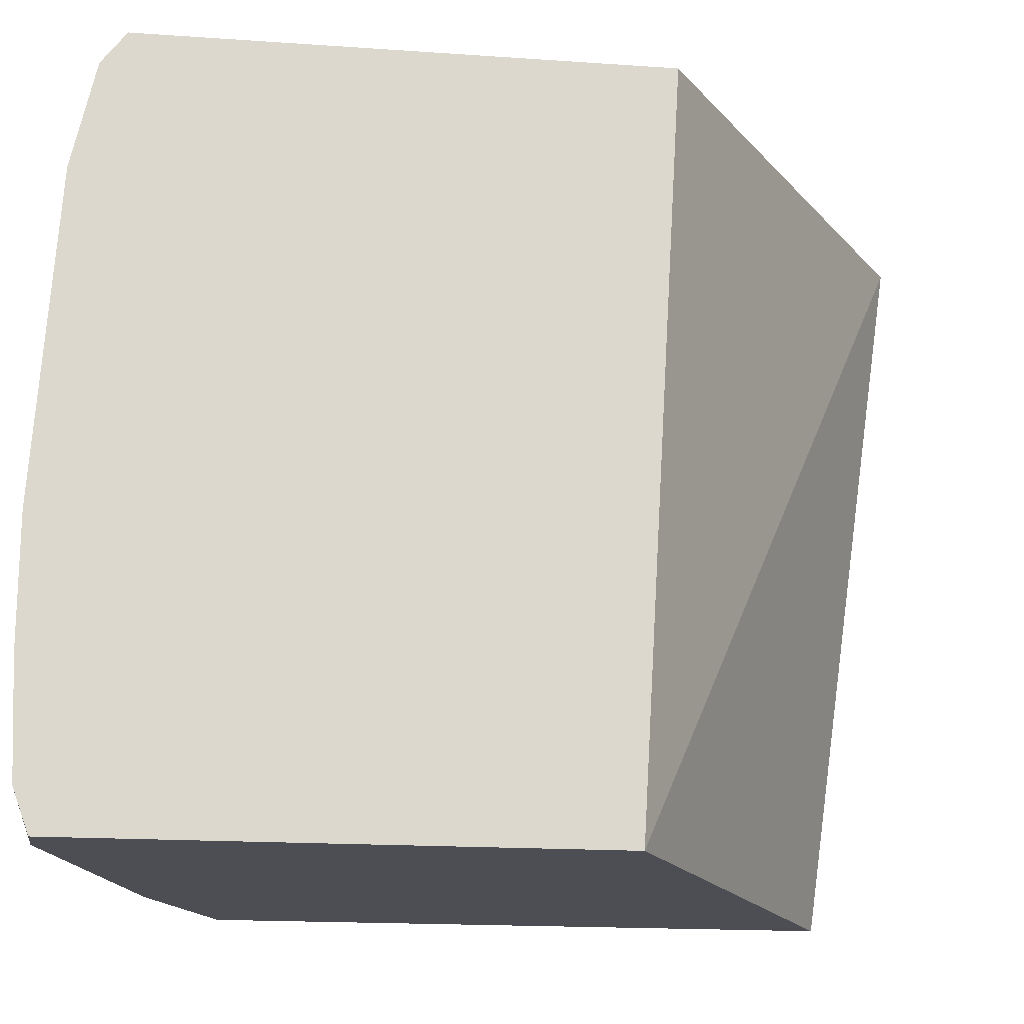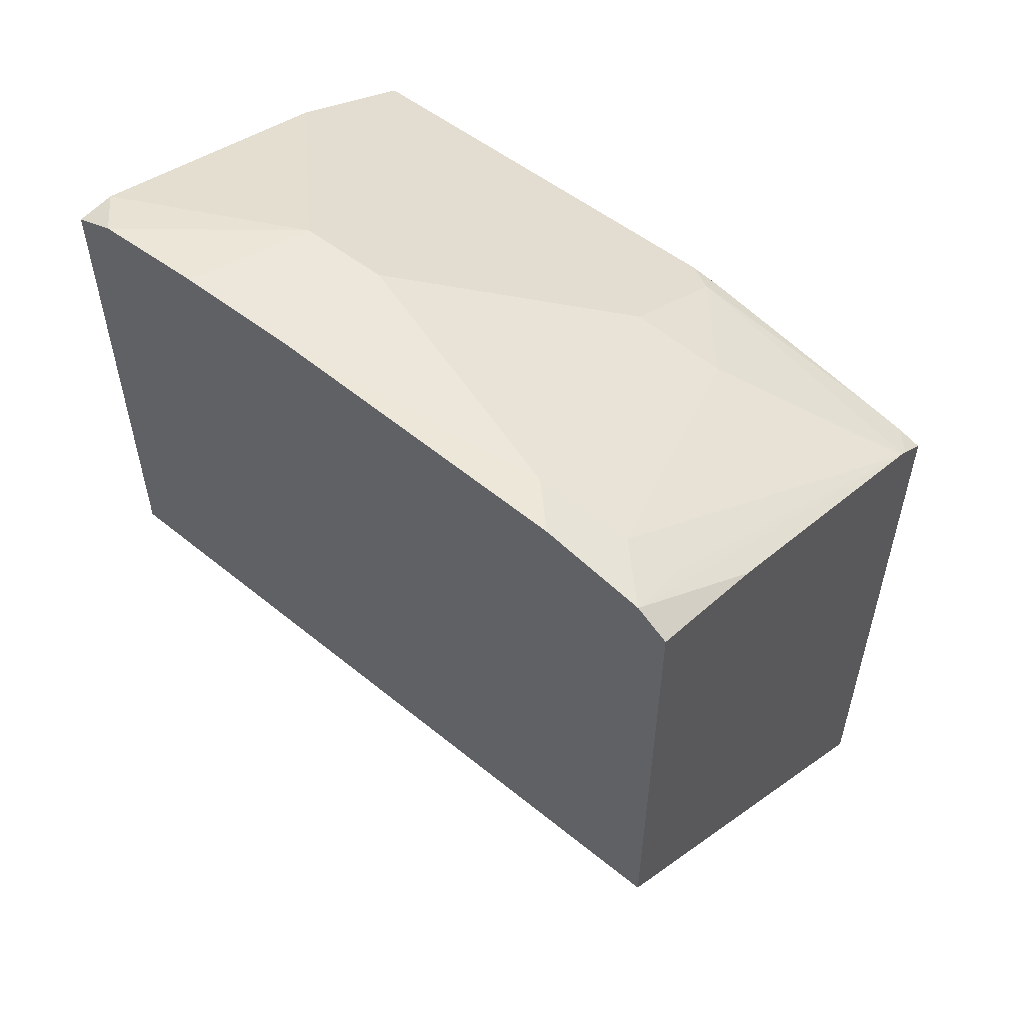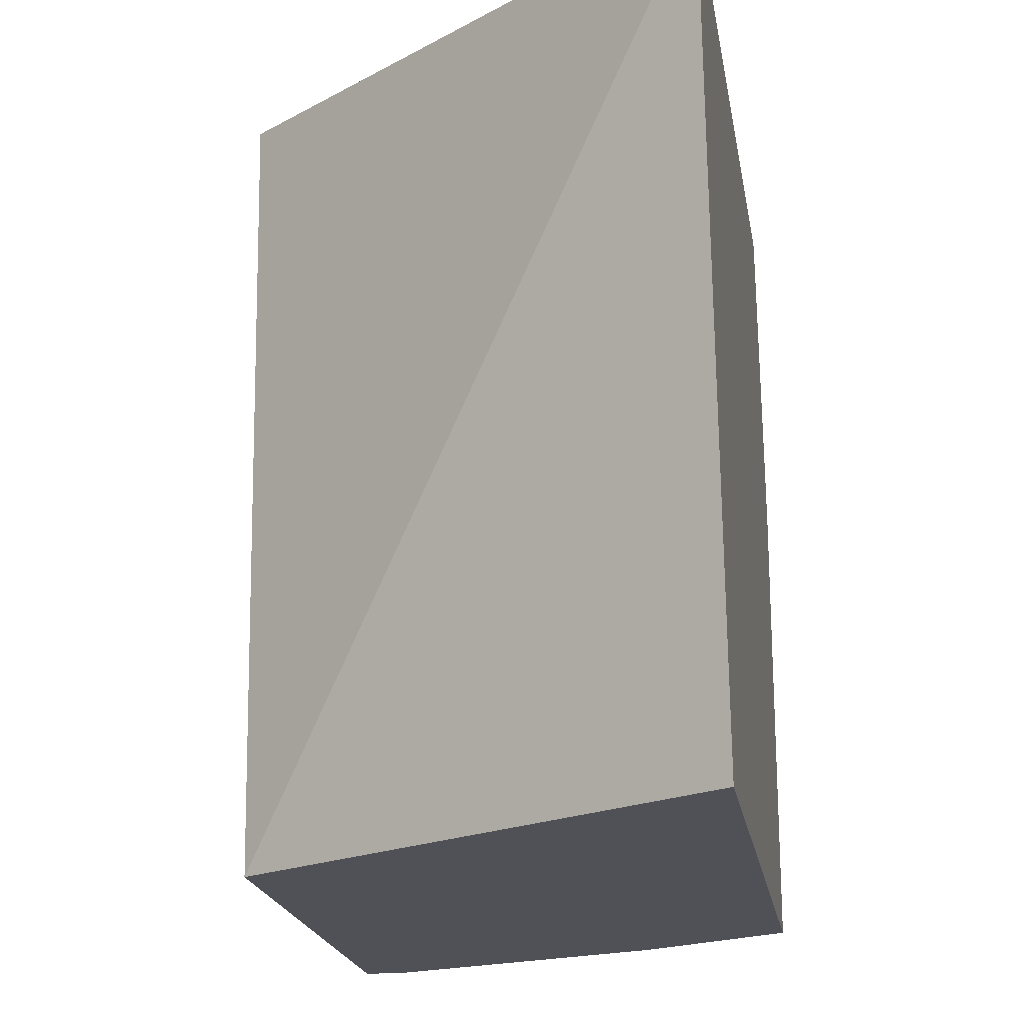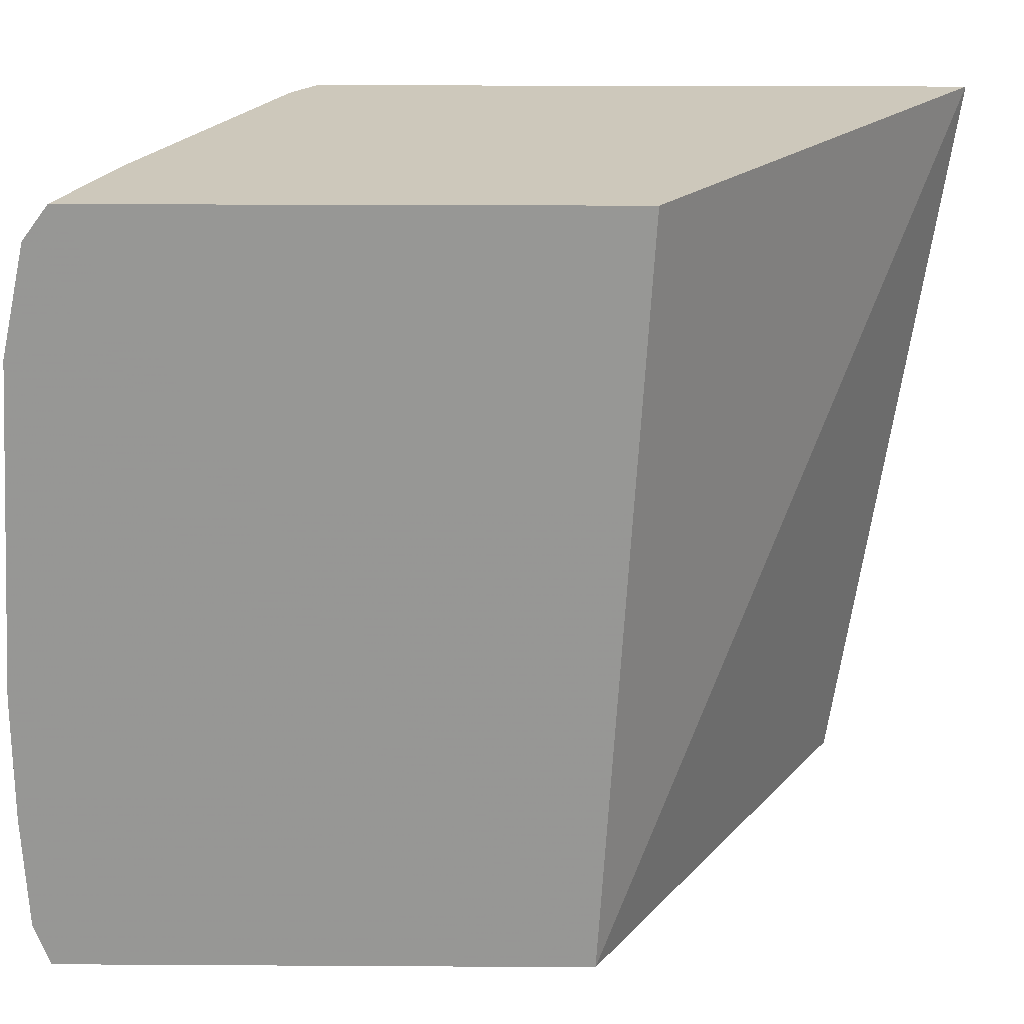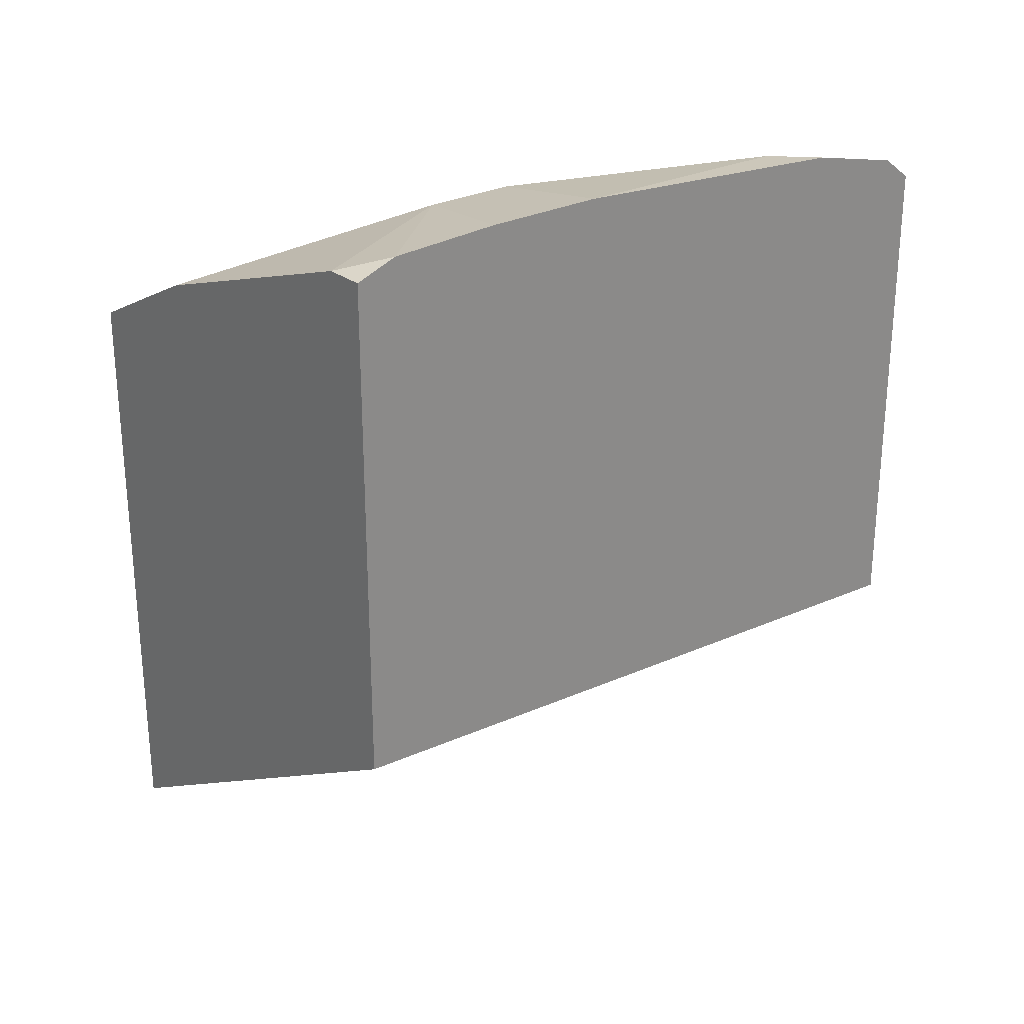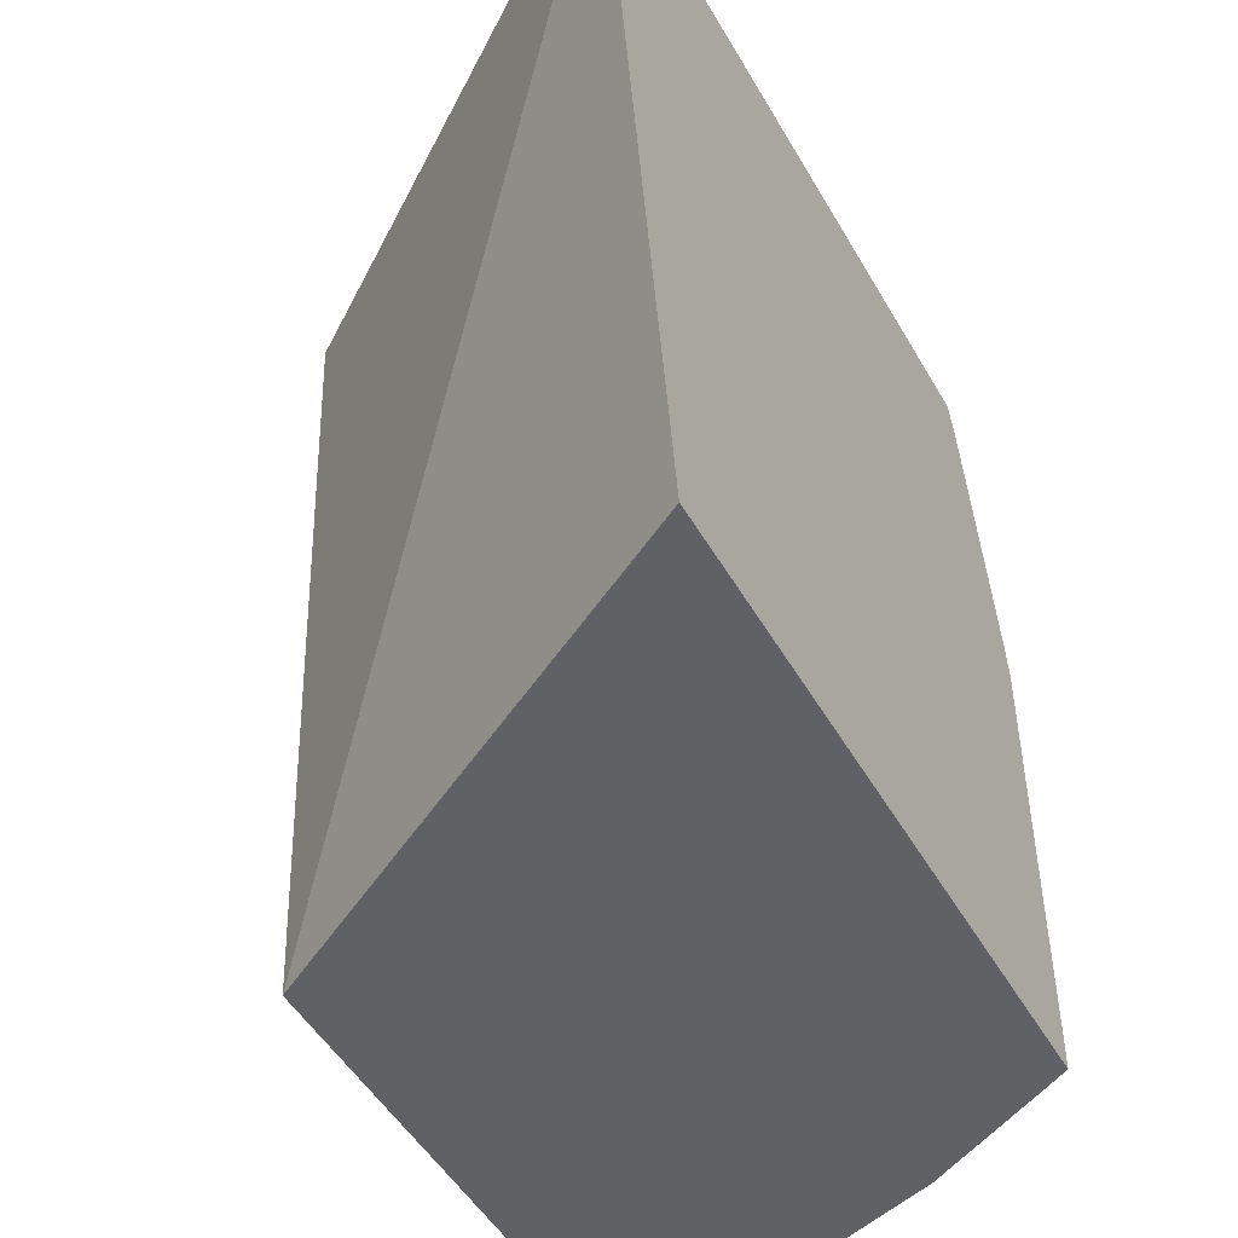
<metadata>
{"format":"obj","ext":"obj","renderer":"f3d","projection":"perspective","resolution":1024,"background":"white","views":[{"elev":-17.3,"azim":82.1,"up":"+Y"},{"elev":54.8,"azim":129.4,"up":"+Z"},{"elev":-20.3,"azim":-170.6,"up":"+Y"},{"elev":21.9,"azim":90.6,"up":"+Y"},{"elev":26.4,"azim":50.6,"up":"+Z"},{"elev":-49.2,"azim":-151.2,"up":"+Y"}]}
</metadata>
<code>
v -0.396 -0.3087 0.4676
v -0.396 -0.03717 0.4279
v -0.2247 -0.3087 0.5648
v -0.396 -0.3087 0.6929
v -0.2247 -0.03717 0.5487
v -0.396 -0.03717 0.6679
v -0.2247 -0.3087 0.7539
v -0.3883 -0.3087 0.6968
v -0.396 -0.3084 0.693
v -0.2247 -0.03717 0.7364
v -0.396 -0.0461 0.6709
v -0.3848 -0.03717 0.6754
v -0.2247 -0.2932 0.7596
v -0.2399 -0.3087 0.7539
v -0.3654 -0.3087 0.7083
v -0.396 -0.1486 0.693
v -0.2738 -0.03717 0.7204
v -0.2247 -0.04911 0.7453
v -0.396 -0.06155 0.6745
v -0.3828 -0.03717 0.6766
v -0.2247 -0.2514 0.7615
v -0.2742 -0.2399 0.7539
v -0.2913 -0.257 0.7453
v -0.3427 -0.3084 0.7196
v -0.343 -0.3087 0.7195
v -0.3655 -0.1371 0.7082
v -0.3198 -0.2056 0.7311
v -0.396 -0.1371 0.6912
v -0.3884 -0.1371 0.6968
v -0.2774 -0.03717 0.7189
v -0.3809 -0.03717 0.6775
v -0.2485 -0.05142 0.7368
v -0.2442 -0.06854 0.7453
v -0.2247 -0.08765 0.7539
v -0.347 -0.1028 0.7111
v -0.2247 -0.2056 0.7615
v -0.2742 -0.2056 0.7539
v -0.3427 -0.1371 0.7196
v -0.2399 -0.1028 0.7539
f 16 29 28
f 18 33 34
f 18 32 33
f 18 31 32
f 17 30 18
f 19 28 29
f 16 26 29
f 14 23 24
f 15 23 27
f 15 24 23
f 15 25 24
f 15 26 16
f 14 24 25
f 14 22 23
f 19 29 20
f 15 27 26
f 20 29 35
f 33 39 34
f 21 36 37
f 37 39 38
f 36 39 37
f 34 39 36
f 13 22 14
f 33 38 39
f 33 35 38
f 31 33 32
f 31 35 33
f 27 37 38
f 26 35 29
f 26 38 35
f 26 27 38
f 23 37 27
f 22 37 23
f 21 37 22
f 20 35 31
f 13 21 22
f 18 30 31
f 11 19 20
f 2 6 12
f 2 5 3
f 1 6 2
f 1 11 6
f 1 19 11
f 1 28 19
f 1 16 28
f 2 12 20
f 1 9 16
f 1 8 4
f 1 25 15
f 1 14 25
f 1 7 14
f 1 3 7
f 1 2 3
f 11 20 12
f 1 4 9
f 2 20 31
f 1 15 8
f 2 30 17
f 10 17 18
f 2 31 30
f 9 15 16
f 8 15 9
f 6 11 12
f 4 8 9
f 3 13 7
f 3 21 13
f 7 13 14
f 3 34 36
f 2 17 10
f 3 18 34
f 3 10 18
f 3 5 10
f 3 36 21
f 2 10 5

</code>
